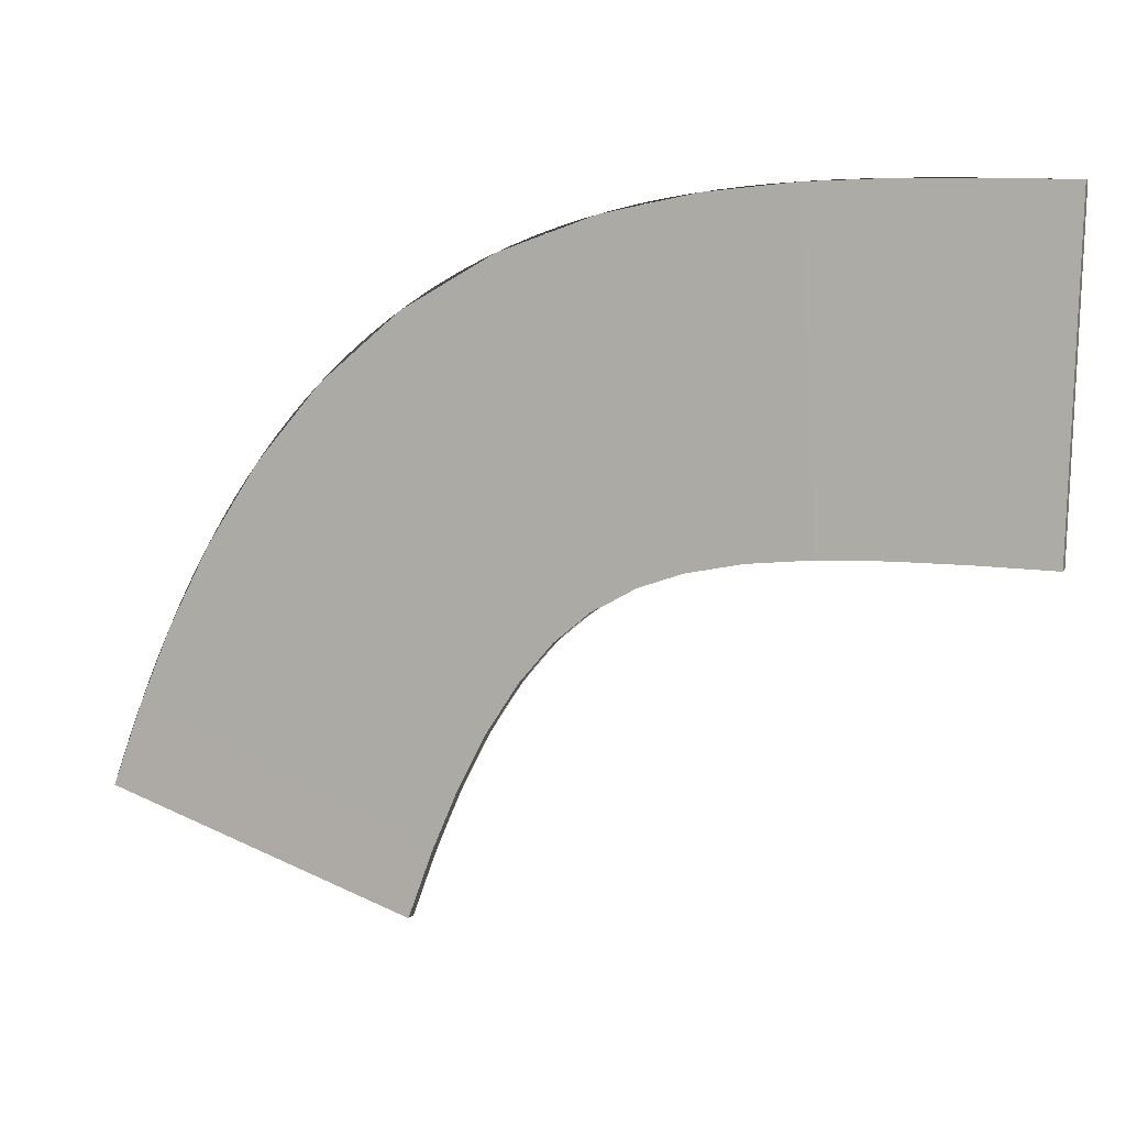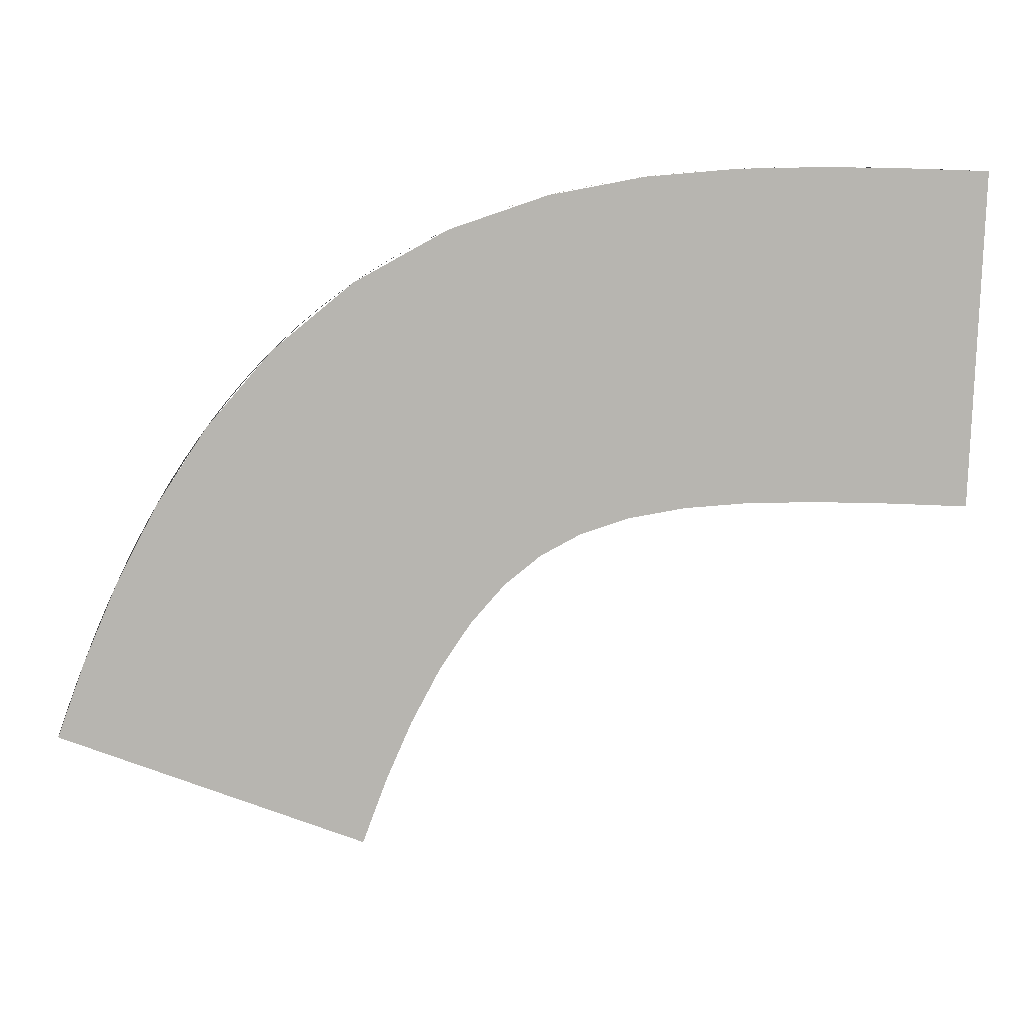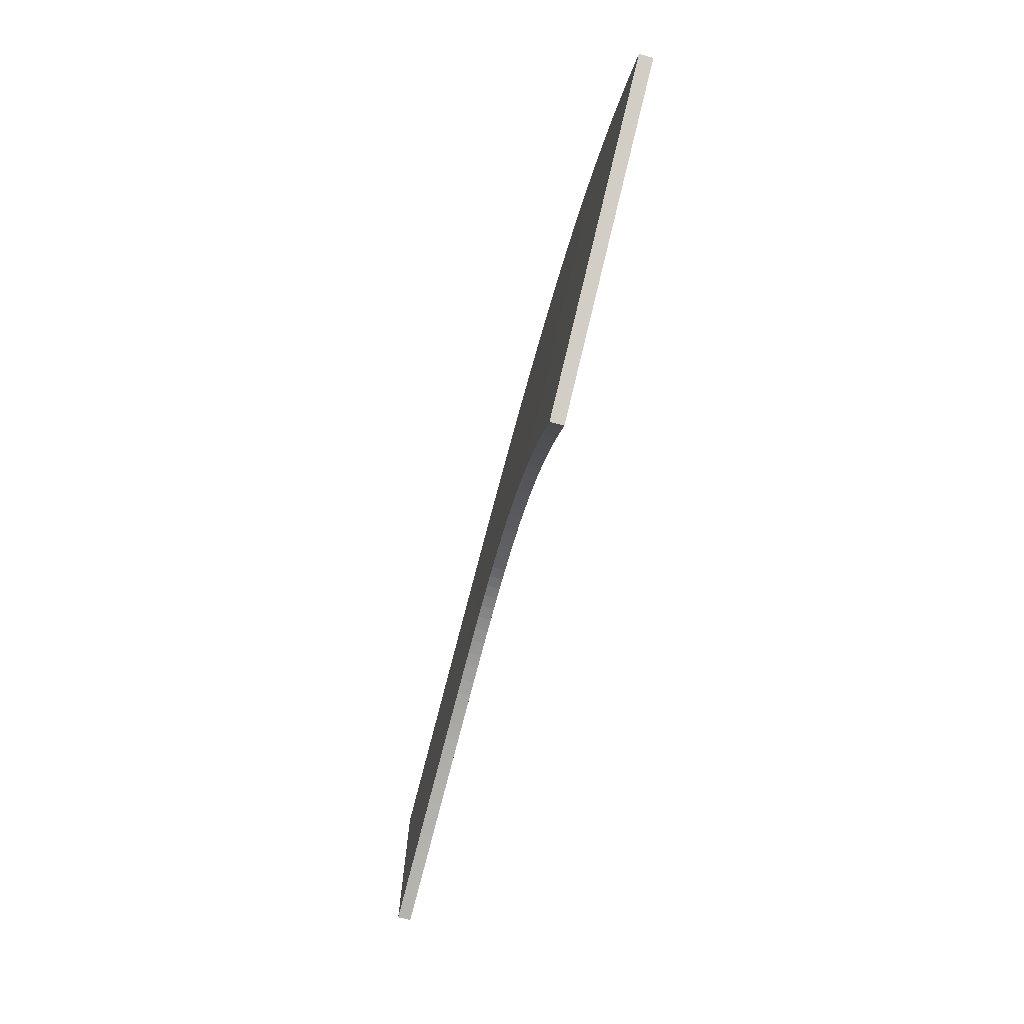
<metadata>
{"format":"obj","ext":"obj","renderer":"f3d","projection":"perspective","resolution":1024,"background":"white","views":[{"elev":5.9,"azim":-160.8,"up":"+Z"},{"elev":8.5,"azim":-178.3,"up":"+Z"},{"elev":-78.1,"azim":75.6,"up":"+Z"}]}
</metadata>
<code>
o NurbsPath.001
v 4.452 -0.1473 -5.743
v 4.335 -0.1473 -5.413
v 4.213 -0.1473 -5.085
v 4.088 -0.1473 -4.76
v 3.957 -0.1472 -4.439
v 3.822 -0.1472 -4.123
v 3.682 -0.1471 -3.813
v 3.537 -0.147 -3.509
v 3.386 -0.1469 -3.211
v 3.23 -0.1467 -2.921
v 3.069 -0.1464 -2.64
v 2.902 -0.1462 -2.366
v 2.729 -0.1459 -2.102
v 2.55 -0.1455 -1.847
v 2.364 -0.1452 -1.602
v 2.173 -0.1448 -1.367
v 1.975 -0.1443 -1.143
v 1.77 -0.1438 -0.9292
v 1.558 -0.1433 -0.7264
v 1.34 -0.1428 -0.5348
v 1.114 -0.1423 -0.3543
v 0.8801 -0.1417 -0.1852
v 0.6391 -0.1412 -0.02744
v 0.3902 -0.1406 0.119
v 0.1334 -0.1401 0.254
v -0.1317 -0.1396 0.3779
v -0.4051 -0.1391 0.4906
v -0.6871 -0.1387 0.5924
v -0.9778 -0.1383 0.6834
v -1.278 -0.138 0.764
v -1.587 -0.1377 0.8344
v -1.905 -0.1376 0.8949
v -2.233 -0.1375 0.9459
v -2.571 -0.1376 0.9879
v -2.918 -0.1378 1.021
v -3.277 -0.1382 1.047
v -3.645 -0.1387 1.065
v -4.024 -0.1394 1.075
v -4.414 -0.1404 1.08
v -4.816 -0.1415 1.079
v -5.229 -0.1429 1.073
v -5.653 -0.1445 1.063
v -6.089 -0.1465 1.05
v -6.537 -0.1487 1.034
v -6.998 -0.1513 1.016
v -7.471 -0.1542 0.9982
v -7.957 -0.1575 0.9804
v -8.456 -0.1612 0.964
l 1 2
l 2 3
l 3 4
l 4 5
l 5 6
l 6 7
l 7 8
l 8 9
l 9 10
l 10 11
l 11 12
l 12 13
l 13 14
l 14 15
l 15 16
l 16 17
l 17 18
l 18 19
l 19 20
l 20 21
l 21 22
l 22 23
l 23 24
l 24 25
l 25 26
l 26 27
l 27 28
l 28 29
l 29 30
l 30 31
l 31 32
l 32 33
l 33 34
l 34 35
l 35 36
l 36 37
l 37 38
l 38 39
l 39 40
l 40 41
l 41 42
l 42 43
l 43 44
l 44 45
l 45 46
l 46 47
l 47 48
o Plane.001_Plane.002
v -6.993 -0.000926 3.476
v -6.809 -0.005966 -1.424
v 6.807 -0 -5.031
v 2.174 0 -6.636
v 6.713 -0 -4.764
v 6.594 2e-06 -4.437
v 6.481 1e-05 -4.136
v 6.364 2.8e-05 -3.834
v 6.241 6e-05 -3.531
v 6.112 0.000109 -3.228
v 5.977 0.000182 -2.924
v 5.835 0.00028 -2.619
v 5.686 0.000409 -2.314
v 5.529 0.000572 -2.009
v 5.363 0.000774 -1.703
v 5.187 0.001017 -1.398
v 5.002 0.001305 -1.093
v 4.805 0.001642 -0.7899
v 4.596 0.002031 -0.488
v 4.374 0.002472 -0.1887
v 4.139 0.002968 0.1073
v 3.89 0.003519 0.3989
v 3.625 0.004123 0.6846
v 3.346 0.004779 0.9626
v 3.05 0.005481 1.231
v 2.74 0.006219 1.489
v 2.416 0.006982 1.734
v 2.079 0.007757 1.964
v 1.732 0.008531 2.179
v 1.375 0.009286 2.376
v 1.011 0.01001 2.554
v 0.6428 0.01067 2.714
v 0.272 0.01128 2.856
v -0.09929 0.0118 2.981
v -0.4695 0.01224 3.09
v -0.8372 0.01259 3.183
v -1.201 0.01283 3.261
v -1.561 0.01298 3.327
v -1.916 0.01301 3.381
v -2.266 0.01293 3.425
v -2.611 0.01274 3.46
v -2.95 0.01244 3.487
v -3.284 0.01204 3.507
v -3.614 0.01152 3.522
v -3.938 0.0109 3.531
v -4.259 0.01017 3.536
v -4.576 0.009336 3.537
v -4.888 0.008403 3.535
v -5.198 0.007371 3.531
v -5.504 0.006242 3.525
v -5.807 0.005012 3.517
v -6.107 0.003674 3.508
v -6.405 0.002232 3.498
v -6.7 0.000697 3.487
v -6.521 -0.00437 -1.413
v -6.235 -0.002881 -1.402
v -5.951 -0.001504 -1.393
v -5.669 -0.000249 -1.384
v -5.391 0.00088 -1.377
v -5.116 0.001894 -1.371
v -4.843 0.002804 -1.368
v -4.574 0.003608 -1.366
v -4.309 0.004307 -1.367
v -4.048 0.004902 -1.371
v -3.791 0.005396 -1.379
v -3.539 0.005792 -1.389
v -3.293 0.006094 -1.404
v -3.052 0.006307 -1.423
v -2.817 0.006435 -1.447
v -2.59 0.006485 -1.475
v -2.37 0.006465 -1.509
v -2.157 0.006382 -1.548
v -1.952 0.006244 -1.592
v -1.756 0.006059 -1.642
v -1.568 0.005835 -1.697
v -1.388 0.00558 -1.758
v -1.215 0.005301 -1.824
v -1.05 0.005002 -1.895
v -0.891 0.00469 -1.973
v -0.7385 0.004368 -2.057
v -0.5911 0.004039 -2.148
v -0.4477 0.003709 -2.247
v -0.3075 0.003379 -2.353
v -0.17 0.003052 -2.467
v -0.03486 0.002731 -2.589
v 0.09795 0.00242 -2.721
v 0.2285 0.002122 -2.863
v 0.3572 0.001838 -3.014
v 0.4838 0.001572 -3.173
v 0.6083 0.001324 -3.341
v 0.7304 0.001097 -3.518
v 0.8502 0.000892 -3.703
v 0.9673 0.00071 -3.895
v 1.082 0.000551 -4.094
v 1.194 0.000416 -4.3
v 1.303 0.000302 -4.511
v 1.409 0.00021 -4.729
v 1.513 0.000139 -4.952
v 1.614 8.5e-05 -5.18
v 1.712 4.7e-05 -5.412
v 1.808 2.2e-05 -5.648
v 1.902 8e-06 -5.888
v 1.993 2e-06 -6.131
v 2.094 -0 -6.41
v -6.982 -0.001241 3.17
v -6.97 -0.001556 2.864
v -6.959 -0.001871 2.557
v -6.947 -0.002186 2.251
v -6.936 -0.002501 1.945
v -6.924 -0.002816 1.639
v -6.913 -0.003131 1.333
v -6.901 -0.003446 1.026
v -6.89 -0.003761 0.7201
v -6.878 -0.004076 0.4138
v -6.867 -0.004391 0.1076
v -6.855 -0.004706 -0.1986
v -6.844 -0.005021 -0.5049
v -6.832 -0.005336 -0.8111
v -6.821 -0.005651 -1.117
v 2.464 0 -6.536
v 2.753 0 -6.436
v 3.043 0 -6.335
v 3.332 -0 -6.235
v 3.622 -0 -6.135
v 3.911 0 -6.035
v 4.201 0 -5.934
v 4.491 0 -5.834
v 4.78 0 -5.734
v 5.07 -0 -5.633
v 5.359 -0 -5.533
v 5.649 -0 -5.433
v 5.938 -0 -5.332
v 6.228 -0 -5.232
v 6.518 -0 -5.132
v -6.994 0.1917 3.476
v -6.81 0.1866 -1.424
v 6.807 0.1926 -5.031
v 2.174 0.1926 -6.636
v 6.713 0.1926 -4.764
v 6.594 0.1926 -4.437
v 6.481 0.1926 -4.136
v 6.364 0.1926 -3.834
v 6.241 0.1927 -3.531
v 6.112 0.1927 -3.228
v 5.977 0.1928 -2.924
v 5.835 0.1929 -2.619
v 5.686 0.193 -2.314
v 5.529 0.1932 -2.009
v 5.363 0.1934 -1.703
v 5.187 0.1936 -1.398
v 5.002 0.1939 -1.094
v 4.805 0.1942 -0.79
v 4.596 0.1946 -0.4882
v 4.374 0.1951 -0.1889
v 4.139 0.1956 0.1071
v 3.89 0.1961 0.3986
v 3.626 0.1967 0.6843
v 3.346 0.1974 0.9623
v 3.05 0.1981 1.231
v 2.74 0.1988 1.488
v 2.416 0.1996 1.733
v 2.08 0.2004 1.964
v 1.732 0.2011 2.178
v 1.375 0.2019 2.375
v 1.011 0.2026 2.554
v 0.643 0.2033 2.714
v 0.2722 0.2039 2.856
v -0.09913 0.2044 2.981
v -0.4694 0.2048 3.089
v -0.8371 0.2052 3.182
v -1.201 0.2054 3.261
v -1.561 0.2056 3.327
v -1.916 0.2056 3.381
v -2.266 0.2055 3.425
v -2.611 0.2053 3.46
v -2.95 0.205 3.487
v -3.284 0.2046 3.507
v -3.614 0.2041 3.521
v -3.939 0.2035 3.53
v -4.259 0.2028 3.535
v -4.576 0.2019 3.537
v -4.889 0.201 3.535
v -5.198 0.2 3.531
v -5.505 0.1988 3.525
v -5.808 0.1976 3.517
v -6.108 0.1963 3.508
v -6.406 0.1948 3.498
v -6.701 0.1933 3.487
v -6.522 0.1882 -1.413
v -6.236 0.1897 -1.403
v -5.952 0.1911 -1.393
v -5.67 0.1923 -1.384
v -5.392 0.1935 -1.377
v -5.116 0.1945 -1.372
v -4.844 0.1954 -1.368
v -4.575 0.1962 -1.367
v -4.31 0.1969 -1.368
v -4.048 0.1975 -1.372
v -3.791 0.198 -1.379
v -3.539 0.1984 -1.39
v -3.293 0.1987 -1.404
v -3.052 0.1989 -1.423
v -2.818 0.199 -1.447
v -2.59 0.1991 -1.476
v -2.37 0.1991 -1.509
v -2.157 0.199 -1.548
v -1.952 0.1988 -1.592
v -1.756 0.1987 -1.642
v -1.568 0.1984 -1.697
v -1.387 0.1982 -1.758
v -1.215 0.1979 -1.824
v -1.05 0.1976 -1.895
v -0.8908 0.1973 -1.973
v -0.7382 0.197 -2.057
v -0.5909 0.1966 -2.149
v -0.4475 0.1963 -2.247
v -0.3073 0.196 -2.353
v -0.1698 0.1956 -2.467
v -0.03468 0.1953 -2.589
v 0.09812 0.195 -2.721
v 0.2287 0.1947 -2.863
v 0.3573 0.1944 -3.014
v 0.4839 0.1942 -3.173
v 0.6084 0.1939 -3.342
v 0.7305 0.1937 -3.518
v 0.8502 0.1935 -3.703
v 0.9674 0.1933 -3.895
v 1.082 0.1931 -4.094
v 1.194 0.193 -4.3
v 1.303 0.1929 -4.512
v 1.409 0.1928 -4.729
v 1.513 0.1927 -4.952
v 1.614 0.1927 -5.18
v 1.712 0.1926 -5.412
v 1.808 0.1926 -5.648
v 1.902 0.1926 -5.888
v 1.993 0.1926 -6.131
v 2.094 0.1926 -6.41
v -6.983 0.1914 3.17
v -6.971 0.191 2.863
v -6.96 0.1907 2.557
v -6.948 0.1904 2.251
v -6.937 0.1901 1.945
v -6.925 0.1898 1.639
v -6.914 0.1895 1.332
v -6.902 0.1891 1.026
v -6.891 0.1888 0.7198
v -6.879 0.1885 0.4136
v -6.868 0.1882 0.1074
v -6.856 0.1879 -0.1989
v -6.845 0.1876 -0.5051
v -6.833 0.1873 -0.8114
v -6.822 0.1869 -1.118
v 2.464 0.1926 -6.536
v 2.753 0.1926 -6.436
v 3.043 0.1926 -6.335
v 3.332 0.1926 -6.235
v 3.622 0.1926 -6.135
v 3.911 0.1926 -6.035
v 4.201 0.1926 -5.934
v 4.491 0.1926 -5.834
v 4.78 0.1926 -5.734
v 5.07 0.1926 -5.633
v 5.359 0.1926 -5.533
v 5.649 0.1926 -5.433
v 5.938 0.1926 -5.332
v 6.228 0.1926 -5.232
v 6.518 0.1926 -5.132
v -6.948 0.1904 2.251
v -6.902 0.1891 1.026
v -6.856 0.1879 -0.1989
v 3.332 0.1926 -6.235
v 4.491 0.1926 -5.834
v 5.649 0.1926 -5.433
v -5.727 0.1936 -0.1597
v -5.762 0.1949 1.066
v -5.796 0.1962 2.291
v -4.618 0.1975 -0.1408
v -4.62 0.1989 1.085
v -4.622 0.2004 2.311
v -3.538 0.1999 -0.1623
v -3.479 0.2014 1.062
v -3.42 0.203 2.286
v -2.501 0.2007 -0.2507
v -2.342 0.2023 0.9648
v -2.183 0.204 2.18
v -1.526 0.2003 -0.4351
v -1.221 0.2019 0.7522
v -0.916 0.2034 1.94
v -0.6333 0.199 -0.7388
v -0.1416 0.2003 0.3841
v 0.3501 0.2016 1.507
v 0.1659 0.1974 -1.18
v 0.856 0.1982 -0.1669
v 1.546 0.1991 0.8461
v 0.8763 0.1957 -1.765
v 1.736 0.1962 -0.8913
v 2.596 0.1966 -0.01742
v 1.503 0.1943 -2.488
v 2.483 0.1945 -1.752
v 3.463 0.1947 -1.017
v 2.053 0.1933 -3.322
v 3.111 0.1934 -2.704
v 4.17 0.1935 -2.086
v 2.533 0.1928 -4.239
v 3.641 0.1928 -3.715
v 4.749 0.1928 -3.19
v 2.955 0.1926 -5.214
v 4.094 0.1926 -4.762
v 5.233 0.1926 -4.309
v 6.373 0.1926 -3.857
v 5.857 0.1929 -2.666
v 5.229 0.1936 -1.468
v 4.444 0.1949 -0.2807
v 3.455 0.1971 0.8564
v 2.236 0.2 1.859
v 0.8419 0.2029 2.63
v -0.6112 0.205 3.127
v -2.024 0.2056 3.396
v -3.361 0.2045 3.511
v -4.624 0.2018 3.537
v -5.831 0.1975 3.516
v -5.692 0.1923 -1.385
v -4.616 0.1961 -1.367
v -3.597 0.1983 -1.387
v -2.659 0.1991 -1.466
v -1.83 0.1987 -1.622
v -1.125 0.1977 -1.862
v -0.5243 0.1965 -2.193
v 0.01668 0.1952 -2.639
v 0.5224 0.1941 -3.224
v 0.9941 0.1933 -3.94
v 1.425 0.1928 -4.763
v 1.816 0.1926 -5.666
v -6.947 -0.002186 2.251
v -6.901 -0.003446 1.026
v -6.855 -0.004706 -0.1986
v 3.332 0 -6.235
v 4.491 0 -5.834
v 5.649 -0 -5.433
v -5.726 0.000973 -0.1594
v -5.761 0.002286 1.066
v -5.796 0.0036 2.291
v -4.618 0.004918 -0.1406
v -4.62 0.006345 1.085
v -4.622 0.007772 2.311
v -3.538 0.007264 -0.1621
v -3.479 0.008818 1.062
v -3.42 0.01037 2.287
v -2.5 0.008107 -0.2505
v -2.342 0.009737 0.965
v -2.183 0.01137 2.181
v -1.526 0.007699 -0.4348
v -1.221 0.009262 0.7525
v -0.9161 0.01082 1.94
v -0.6335 0.006437 -0.7385
v -0.1418 0.007731 0.3844
v 0.3499 0.009026 1.507
v 0.1656 0.004765 -1.18
v 0.8558 0.005643 -0.1666
v 1.546 0.006521 0.8465
v 0.8762 0.003088 -1.765
v 1.736 0.003565 -0.891
v 2.595 0.004043 -0.01714
v 1.503 0.001703 -2.488
v 2.483 0.001912 -1.752
v 3.463 0.002121 -1.016
v 2.053 0.000743 -3.322
v 3.111 0.000814 -2.704
v 4.17 0.000885 -2.086
v 2.533 0.000214 -4.239
v 3.641 0.00023 -3.714
v 4.749 0.000247 -3.19
v 2.955 2.2e-05 -5.214
v 4.094 2.3e-05 -4.762
v 5.233 2.5e-05 -4.309
v 6.373 2.6e-05 -3.857
v 5.857 0.000263 -2.666
v 5.229 0.000957 -1.468
v 4.444 0.00233 -0.2805
v 3.455 0.004521 0.8567
v 2.236 0.007398 1.86
v 0.8416 0.01032 2.63
v -0.6113 0.01239 3.127
v -2.024 0.013 3.396
v -3.361 0.01193 3.511
v -4.624 0.009199 3.537
v -5.831 0.004913 3.517
v -5.691 -0.000341 -1.385
v -4.616 0.003491 -1.366
v -3.597 0.005709 -1.386
v -2.659 0.006477 -1.466
v -1.831 0.006135 -1.622
v -1.125 0.005142 -1.861
v -0.5245 0.003887 -2.193
v 0.0165 0.00261 -2.639
v 0.5223 0.001493 -3.224
v 0.994 0.000672 -3.94
v 1.425 0.000198 -4.763
v 1.816 2e-05 -5.666
f 119 118 252 253
f 172 171 305 306
f 68 67 201 202
f 120 119 253 254
f 173 172 306 307
f 69 68 202 203
f 121 120 254 255
f 174 173 307 308
f 70 69 203 204
f 122 121 255 256
f 175 174 308 309
f 71 70 204 205
f 123 122 256 257
f 176 175 309 310
f 72 71 205 206
f 124 123 257 258
f 177 176 310 311
f 73 72 206 207
f 125 124 258 259
f 178 177 311 312
f 74 73 207 208
f 126 125 259 260
f 179 178 312 313
f 75 74 208 209
f 127 126 260 261
f 180 179 313 314
f 76 75 209 210
f 128 127 261 262
f 181 180 314 315
f 77 76 210 211
f 129 128 262 263
f 182 181 315 316
f 78 77 211 212
f 130 129 263 264
f 79 78 212 213
f 131 130 264 265
f 80 79 213 214
f 132 131 265 266
f 81 80 214 215
f 133 132 266 267
f 82 81 215 216
f 134 133 267 268
f 83 82 216 217
f 135 134 268 269
f 84 83 217 218
f 136 135 269 270
f 85 84 218 219
f 137 136 270 271
f 86 85 219 220
f 138 137 271 272
f 87 86 220 221
f 139 138 272 273
f 88 87 221 222
f 140 139 273 274
f 89 88 222 223
f 141 140 274 275
f 90 89 223 224
f 142 141 275 276
f 91 90 224 225
f 143 142 276 277
f 92 91 225 226
f 144 143 277 278
f 93 92 226 227
f 145 144 278 279
f 94 93 227 228
f 146 145 279 280
f 95 94 228 229
f 147 146 280 281
f 96 95 229 230
f 148 147 281 282
f 97 96 230 231
f 149 148 282 283
f 98 97 231 232
f 150 149 283 284
f 99 98 232 233
f 151 150 284 285
f 100 99 233 234
f 153 49 183 287
f 49 102 236 183
f 152 151 285 286
f 101 100 234 235
f 154 153 287 288
f 50 167 301 184
f 102 101 235 236
f 155 154 288 289
f 52 152 286 186
f 103 50 184 237
f 156 155 289 290
f 51 182 316 185
f 104 103 237 238
f 157 156 290 291
f 53 51 185 187
f 105 104 238 239
f 158 157 291 292
f 54 53 187 188
f 106 105 239 240
f 159 158 292 293
f 55 54 188 189
f 107 106 240 241
f 160 159 293 294
f 56 55 189 190
f 108 107 241 242
f 161 160 294 295
f 57 56 190 191
f 109 108 242 243
f 162 161 295 296
f 58 57 191 192
f 110 109 243 244
f 163 162 296 297
f 59 58 192 193
f 111 110 244 245
f 164 163 297 298
f 60 59 193 194
f 112 111 245 246
f 165 164 298 299
f 61 60 194 195
f 113 112 246 247
f 166 165 299 300
f 62 61 195 196
f 114 113 247 248
f 167 166 300 301
f 63 62 196 197
f 115 114 248 249
f 168 52 186 302
f 64 63 197 198
f 116 115 249 250
f 169 168 302 303
f 65 64 198 199
f 117 116 250 251
f 170 169 303 304
f 66 65 199 200
f 118 117 251 252
f 171 170 304 305
f 67 66 200 201
f 354 355 358 357
f 353 354 357 356
f 381 353 356 382
f 351 352 355 354
f 350 351 354 353
f 380 350 353 381
f 348 349 352 351
f 347 348 351 350
f 379 347 350 380
f 345 346 349 348
f 344 345 348 347
f 378 344 347 379
f 342 343 346 345
f 341 342 345 344
f 377 341 344 378
f 339 340 343 342
f 338 339 342 341
f 376 338 341 377
f 336 337 340 339
f 335 336 339 338
f 375 335 338 376
f 333 334 337 336
f 332 333 336 335
f 374 332 335 375
f 330 331 334 333
f 329 330 333 332
f 373 329 332 374
f 327 328 331 330
f 326 327 330 329
f 372 326 329 373
f 324 325 328 327
f 323 324 327 326
f 371 323 326 372
f 318 317 325 324
f 319 318 324 323
f 184 319 323 371
f 357 358 322 321
f 356 357 321 320
f 382 356 320 186
f 355 360 359 358
f 352 361 360 355
f 349 362 361 352
f 346 363 362 349
f 343 364 363 346
f 340 365 364 343
f 337 366 365 340
f 334 367 366 337
f 331 368 367 334
f 328 369 368 331
f 325 370 369 328
f 317 183 370 325
f 358 359 185 322
f 420 421 424 423
f 419 420 423 422
f 447 419 422 448
f 417 418 421 420
f 416 417 420 419
f 446 416 419 447
f 414 415 418 417
f 413 414 417 416
f 445 413 416 446
f 411 412 415 414
f 410 411 414 413
f 444 410 413 445
f 408 409 412 411
f 407 408 411 410
f 443 407 410 444
f 405 406 409 408
f 404 405 408 407
f 442 404 407 443
f 402 403 406 405
f 401 402 405 404
f 441 401 404 442
f 399 400 403 402
f 398 399 402 401
f 440 398 401 441
f 396 397 400 399
f 395 396 399 398
f 439 395 398 440
f 393 394 397 396
f 392 393 396 395
f 438 392 395 439
f 390 391 394 393
f 389 390 393 392
f 437 389 392 438
f 384 383 391 390
f 385 384 390 389
f 50 385 389 437
f 423 424 388 387
f 422 423 387 386
f 448 422 386 52
f 421 426 425 424
f 418 427 426 421
f 415 428 427 418
f 412 429 428 415
f 409 430 429 412
f 406 431 430 409
f 403 432 431 406
f 400 433 432 403
f 397 434 433 400
f 394 435 434 397
f 391 436 435 394
f 383 49 436 391
f 424 425 51 388

</code>
